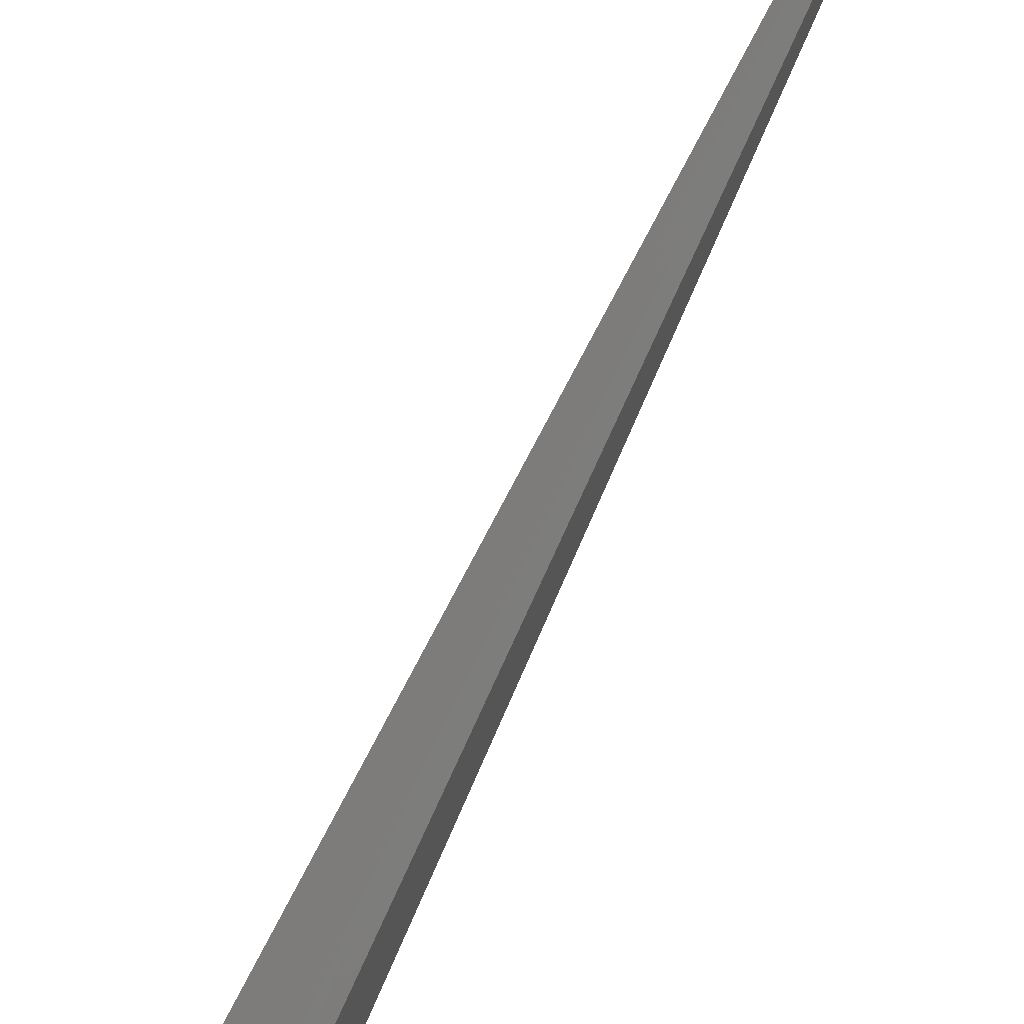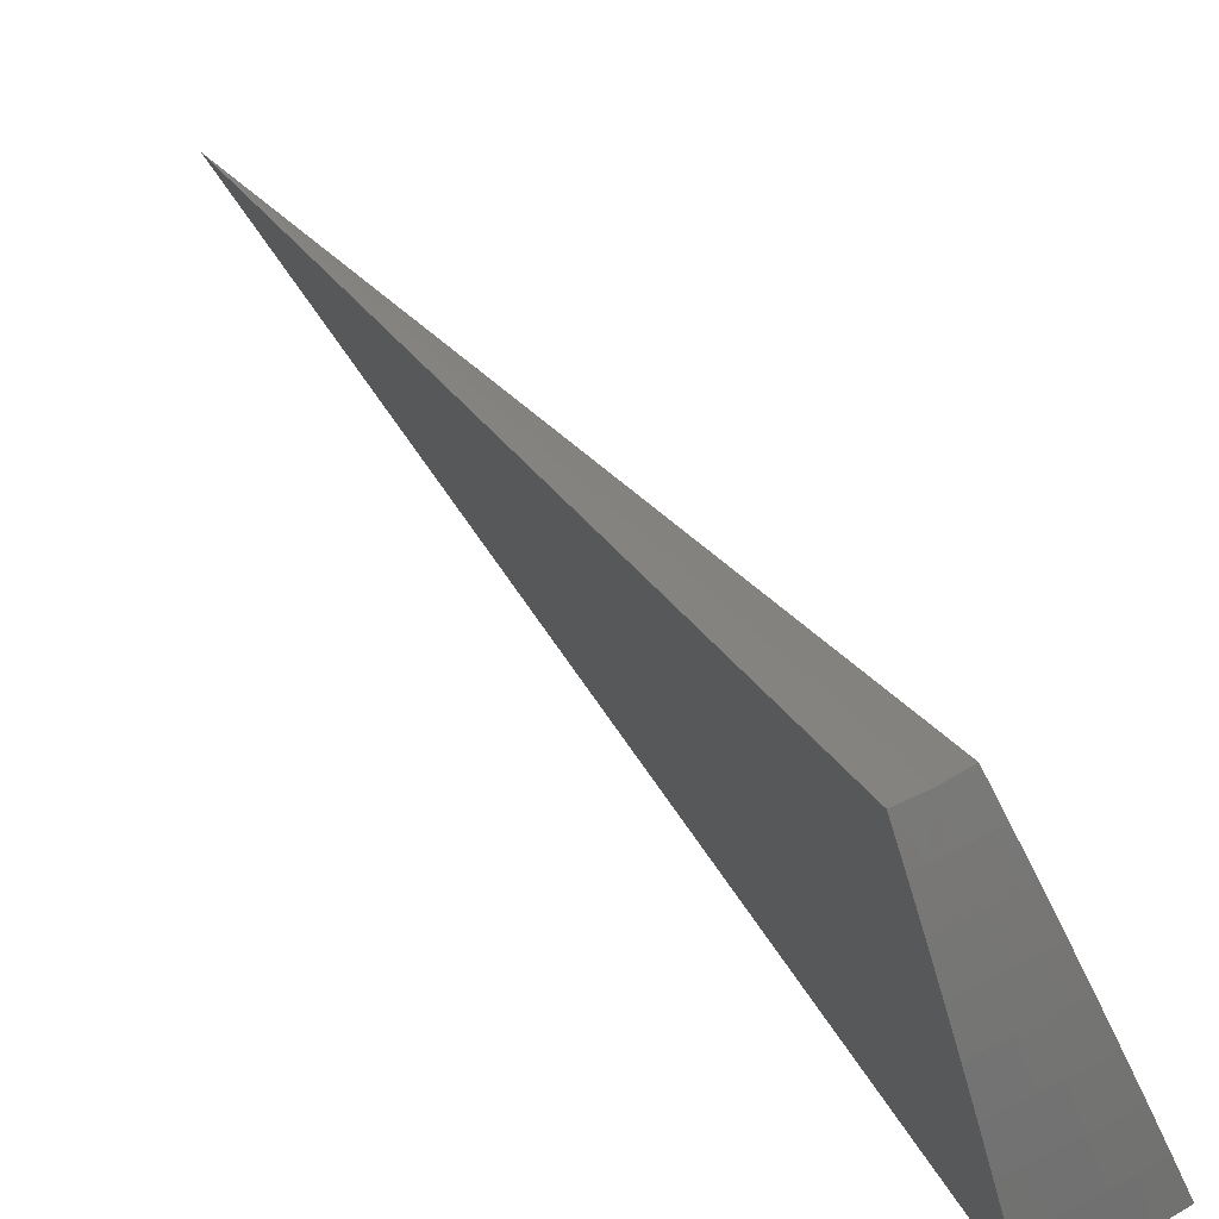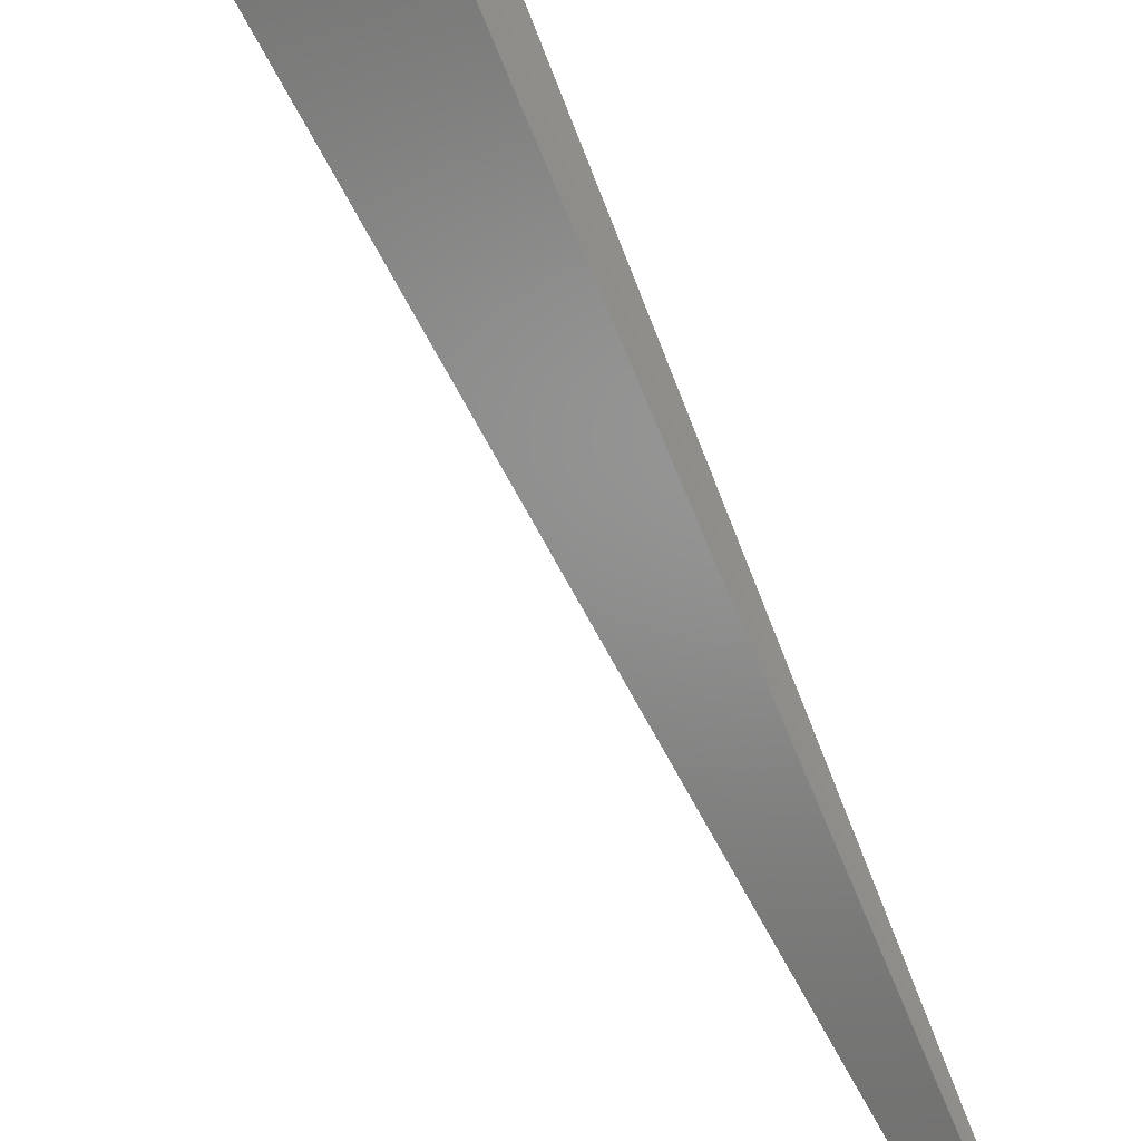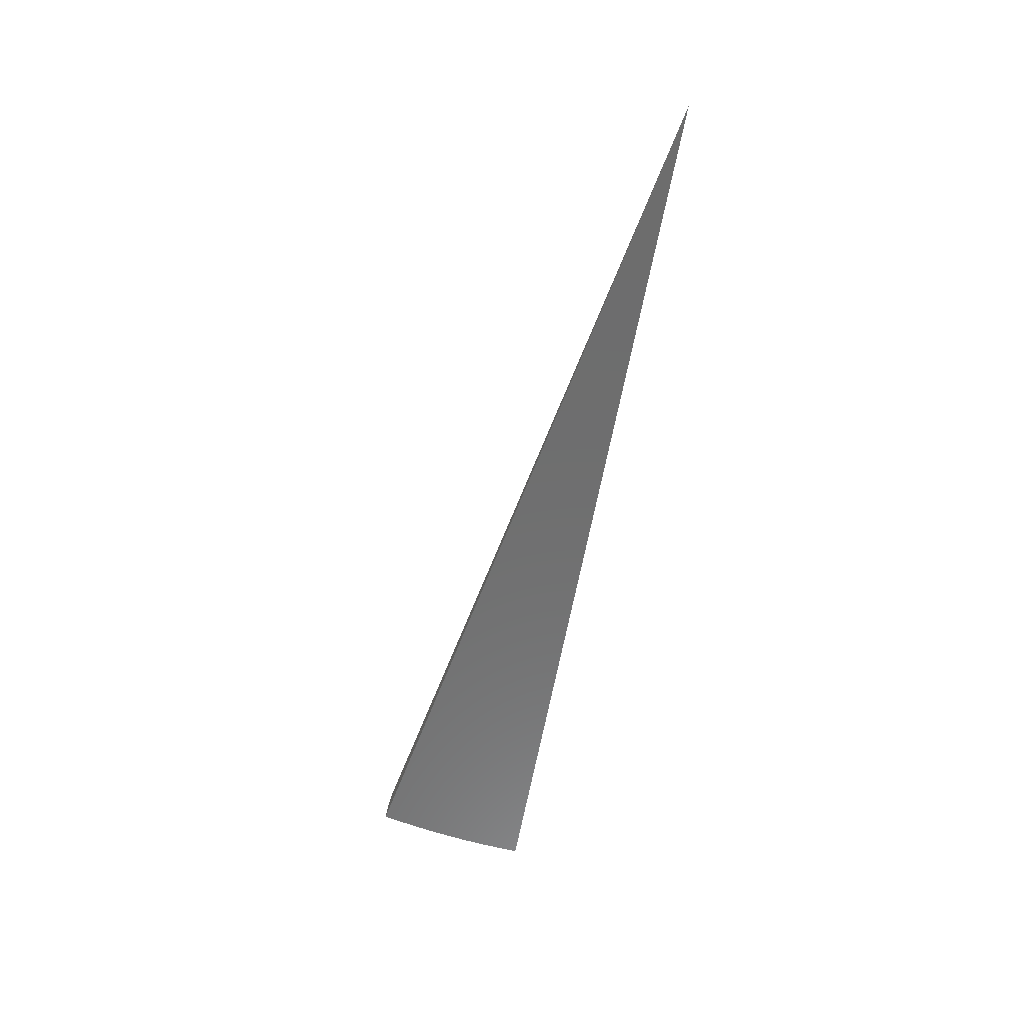
<metadata>
{"format":"stl","ext":"stl","renderer":"f3d","projection":"perspective","resolution":1024,"background":"white","views":[{"elev":-54.2,"azim":-18.4,"up":"+Y"},{"elev":6.4,"azim":167.7,"up":"+Y"},{"elev":68.8,"azim":-14.6,"up":"+Y"},{"elev":30.1,"azim":73.3,"up":"+Z"}]}
</metadata>
<code>
# stl→obj: 57 verts, 110 faces
v -0.6774 -1.861 -11.23
v 0 0 0
v -0.7607 -2.09 -11.18
v -0.8435 -2.318 -11.13
v -0.9258 -2.544 -11.06
v -1.007 -2.768 -11
v -1.089 -2.991 -10.92
v -1.169 -3.212 -10.84
v -1.249 -3.431 -10.76
v -1.328 -3.649 -10.67
v -1.112 -1.926 -11.18
v -0.9905 -1.716 -11.23
v -1.041 -1.959 -11.18
v -0.8371 -1.795 -11.23
v -0.9721 -1.992 -11.18
v -0.902 -2.024 -11.18
v -0.9992 -2.242 -11.13
v -0.9209 -2.274 -11.13
v -1.011 -2.495 -11.07
v -0.8313 -2.052 -11.18
v -1.101 -2.717 -11
v -1.19 -2.939 -10.93
v -1.28 -3.16 -10.85
v -1.369 -3.381 -10.76
v -1.486 -3.588 -10.67
v -1.486 -3.334 -10.76
v -1.389 -3.116 -10.85
v -1.497 -3.068 -10.85
v -1.392 -2.853 -10.93
v -1.491 -2.804 -10.93
v -1.379 -2.593 -11
v -1.473 -2.552 -11
v -1.354 -2.345 -11.07
v -1.641 -3.52 -10.67
v -1.601 -3.282 -10.76
v -1.603 -3.016 -10.85
v -1.592 -2.757 -10.93
v -1.794 -3.445 -10.67
v -1.715 -3.226 -10.76
v -1.826 -3.164 -10.76
v -1.71 -2.961 -10.85
v -1.942 -3.364 -10.67
v -1.266 -2.381 -11.07
v -1.233 -2.136 -11.13
v -1.154 -2.17 -11.13
v -1.077 -2.207 -11.13
v -1.182 -2.422 -11.07
v -1.097 -2.46 -11.07
v -1.287 -2.638 -11
v -1.194 -2.679 -11
v -1.291 -2.898 -10.93
v -1.162 -2.314 -7.115
v -0.5811 -1.157 -3.558
v -1.026 -2.378 -7.115
v -0.5129 -1.189 -3.558
v -0.5581 -1.197 -7.489
v -0.2791 -0.5984 -3.745
f 1 2 3
f 3 2 4
f 4 2 5
f 5 2 6
f 6 2 7
f 7 2 8
f 8 2 9
f 9 2 10
f 11 12 13
f 13 12 14
f 13 14 15
f 15 14 16
f 15 16 17
f 17 16 18
f 17 18 19
f 19 18 4
f 19 4 5
f 16 14 20
f 20 14 1
f 20 1 3
f 20 3 18
f 18 3 4
f 19 5 21
f 21 5 6
f 21 6 22
f 22 6 7
f 22 7 23
f 23 7 8
f 23 8 24
f 24 8 9
f 24 9 10
f 10 25 24
f 24 25 26
f 24 26 27
f 27 26 28
f 27 28 29
f 29 28 30
f 29 30 31
f 31 30 32
f 31 32 33
f 25 34 26
f 26 34 35
f 26 35 28
f 28 35 36
f 28 36 30
f 30 36 37
f 30 37 32
f 34 38 35
f 35 38 39
f 35 39 36
f 36 39 40
f 36 40 41
f 38 42 39
f 39 42 40
f 41 37 36
f 31 33 43
f 43 33 44
f 43 44 45
f 45 44 11
f 45 11 13
f 45 13 46
f 46 13 15
f 46 15 17
f 43 45 47
f 47 45 46
f 47 46 48
f 48 46 17
f 48 17 19
f 31 43 49
f 49 43 47
f 49 47 50
f 50 47 48
f 50 48 21
f 21 48 19
f 29 49 51
f 51 49 50
f 51 50 22
f 22 50 21
f 49 29 31
f 20 18 16
f 29 51 27
f 27 51 23
f 27 23 24
f 23 51 22
f 12 11 2
f 2 11 44
f 2 44 33
f 33 32 2
f 2 32 37
f 2 37 41
f 41 40 2
f 2 40 42
f 38 52 42
f 42 52 53
f 42 53 2
f 38 34 52
f 52 34 54
f 52 54 55
f 55 54 10
f 55 10 2
f 34 25 54
f 54 25 10
f 55 2 53
f 55 53 52
f 14 56 1
f 1 56 57
f 1 57 2
f 14 12 56
f 56 12 57
f 12 2 57

</code>
